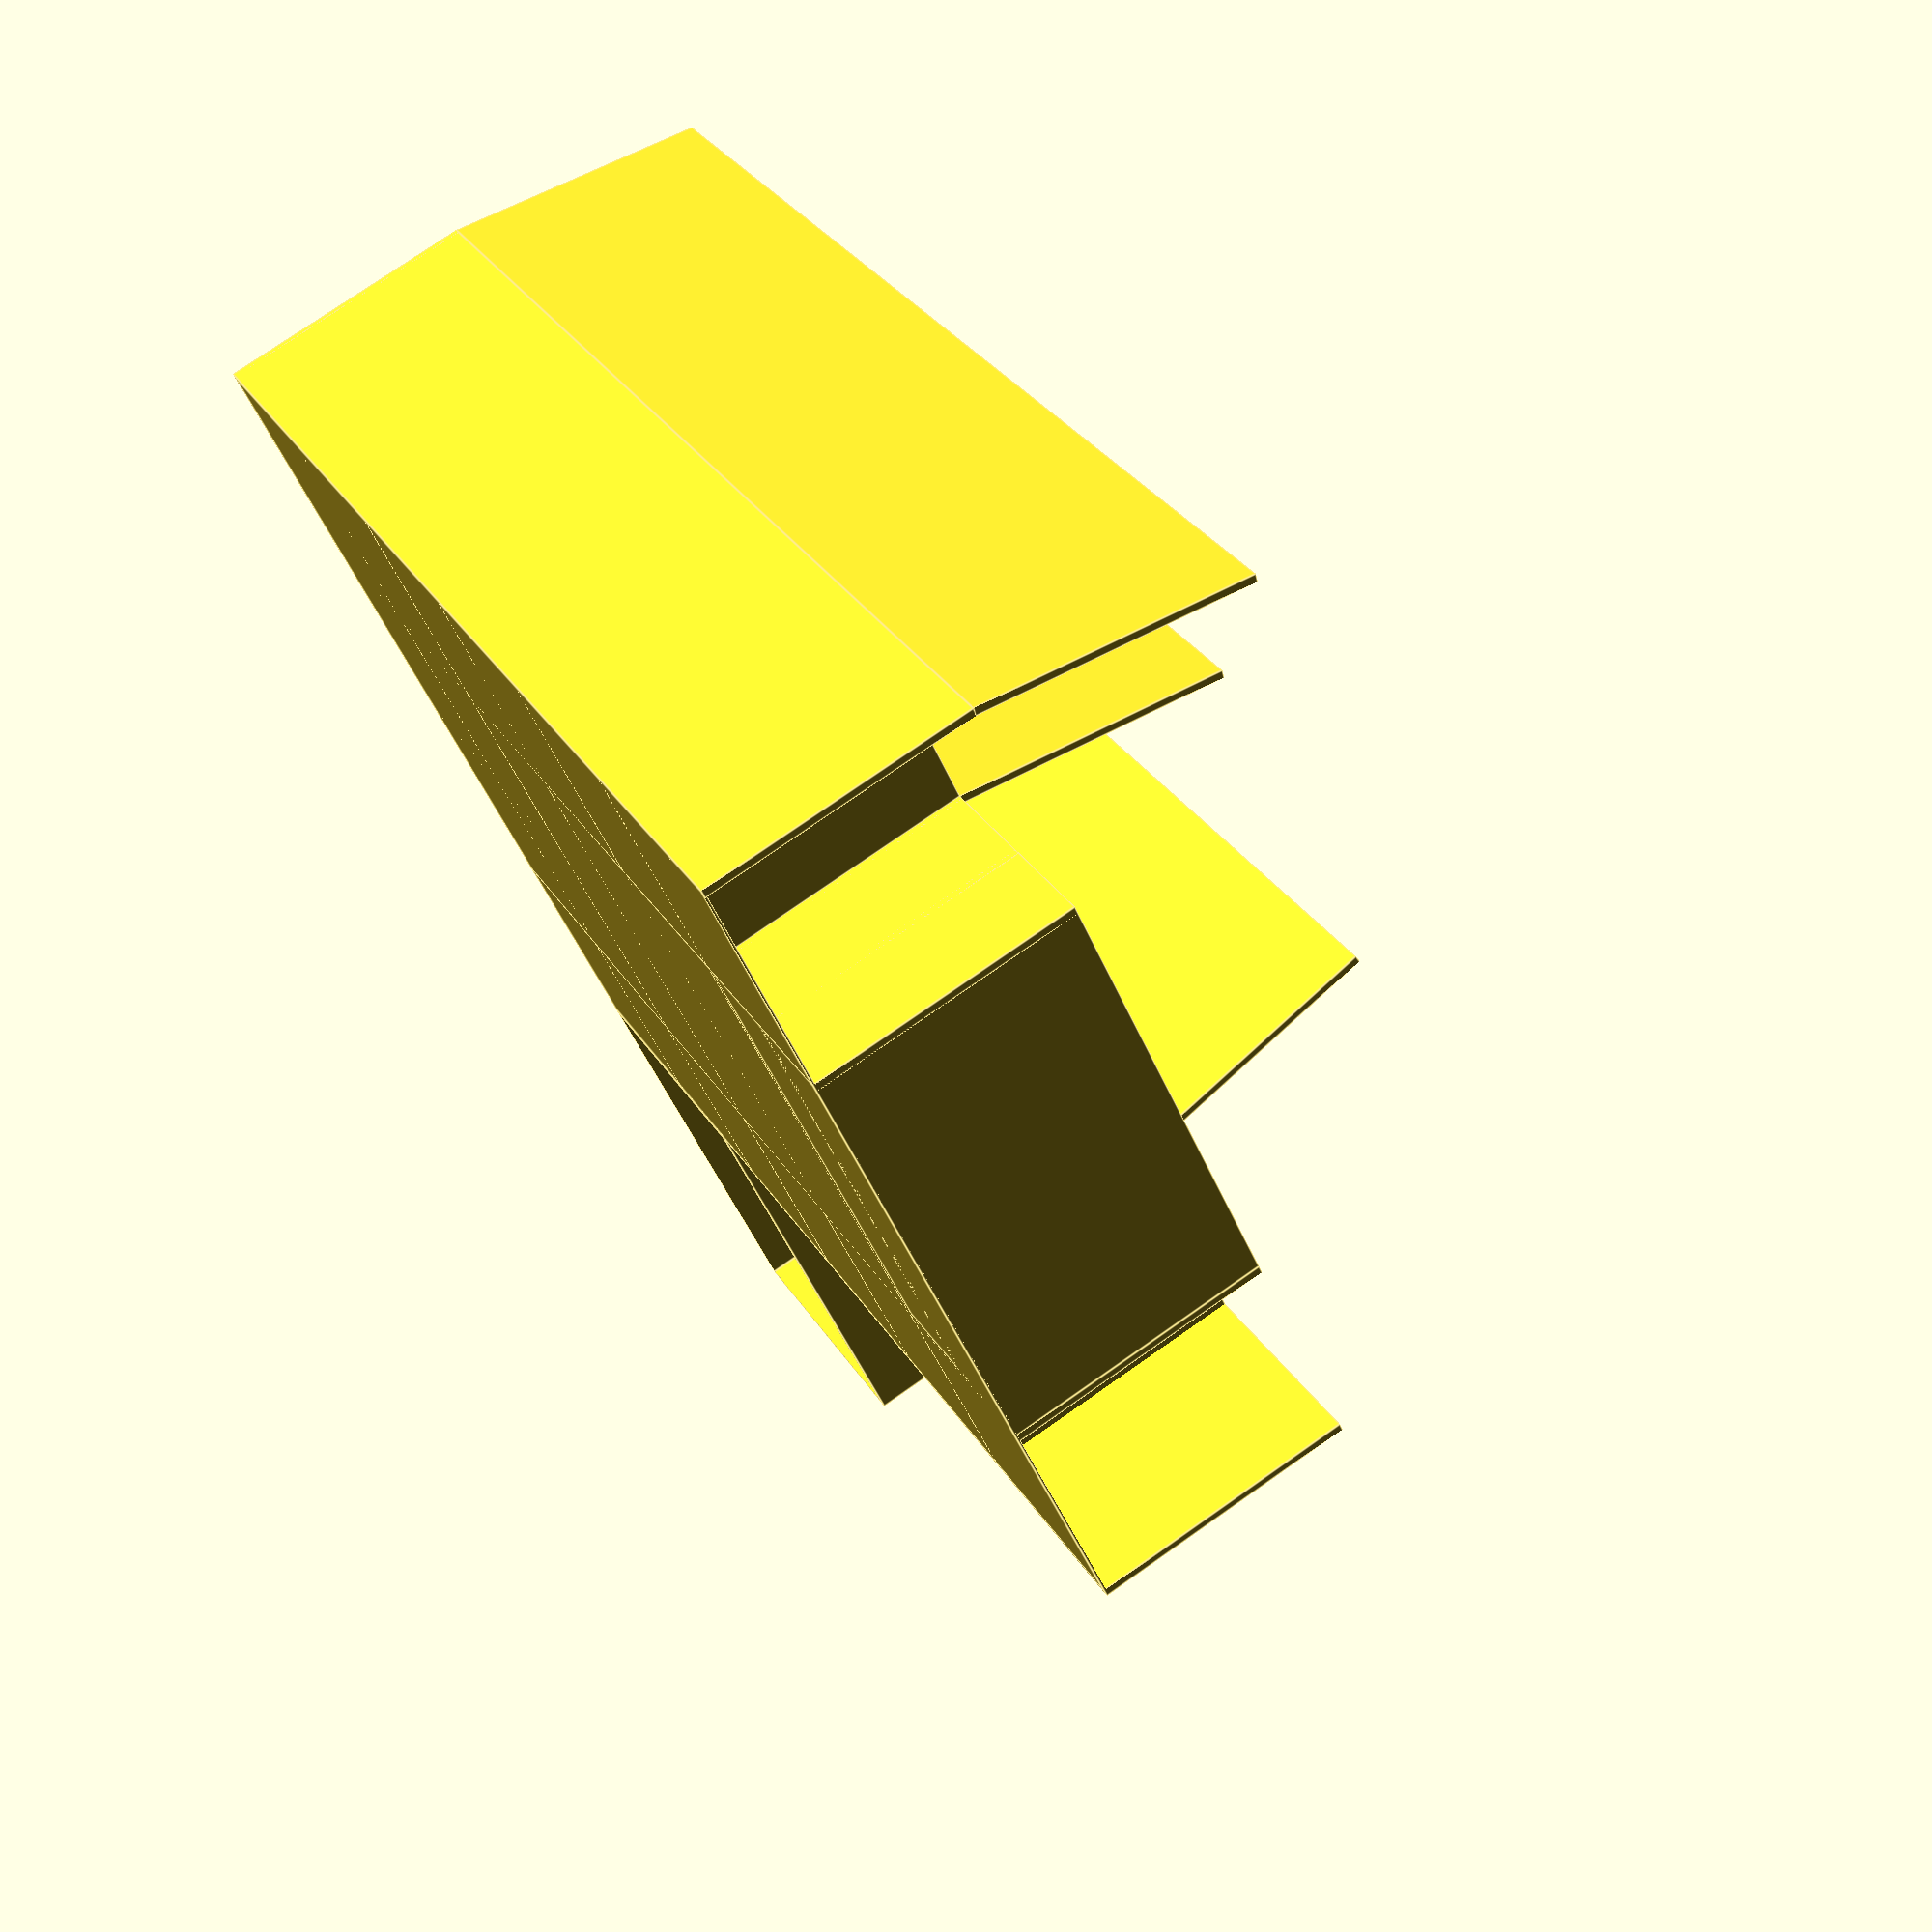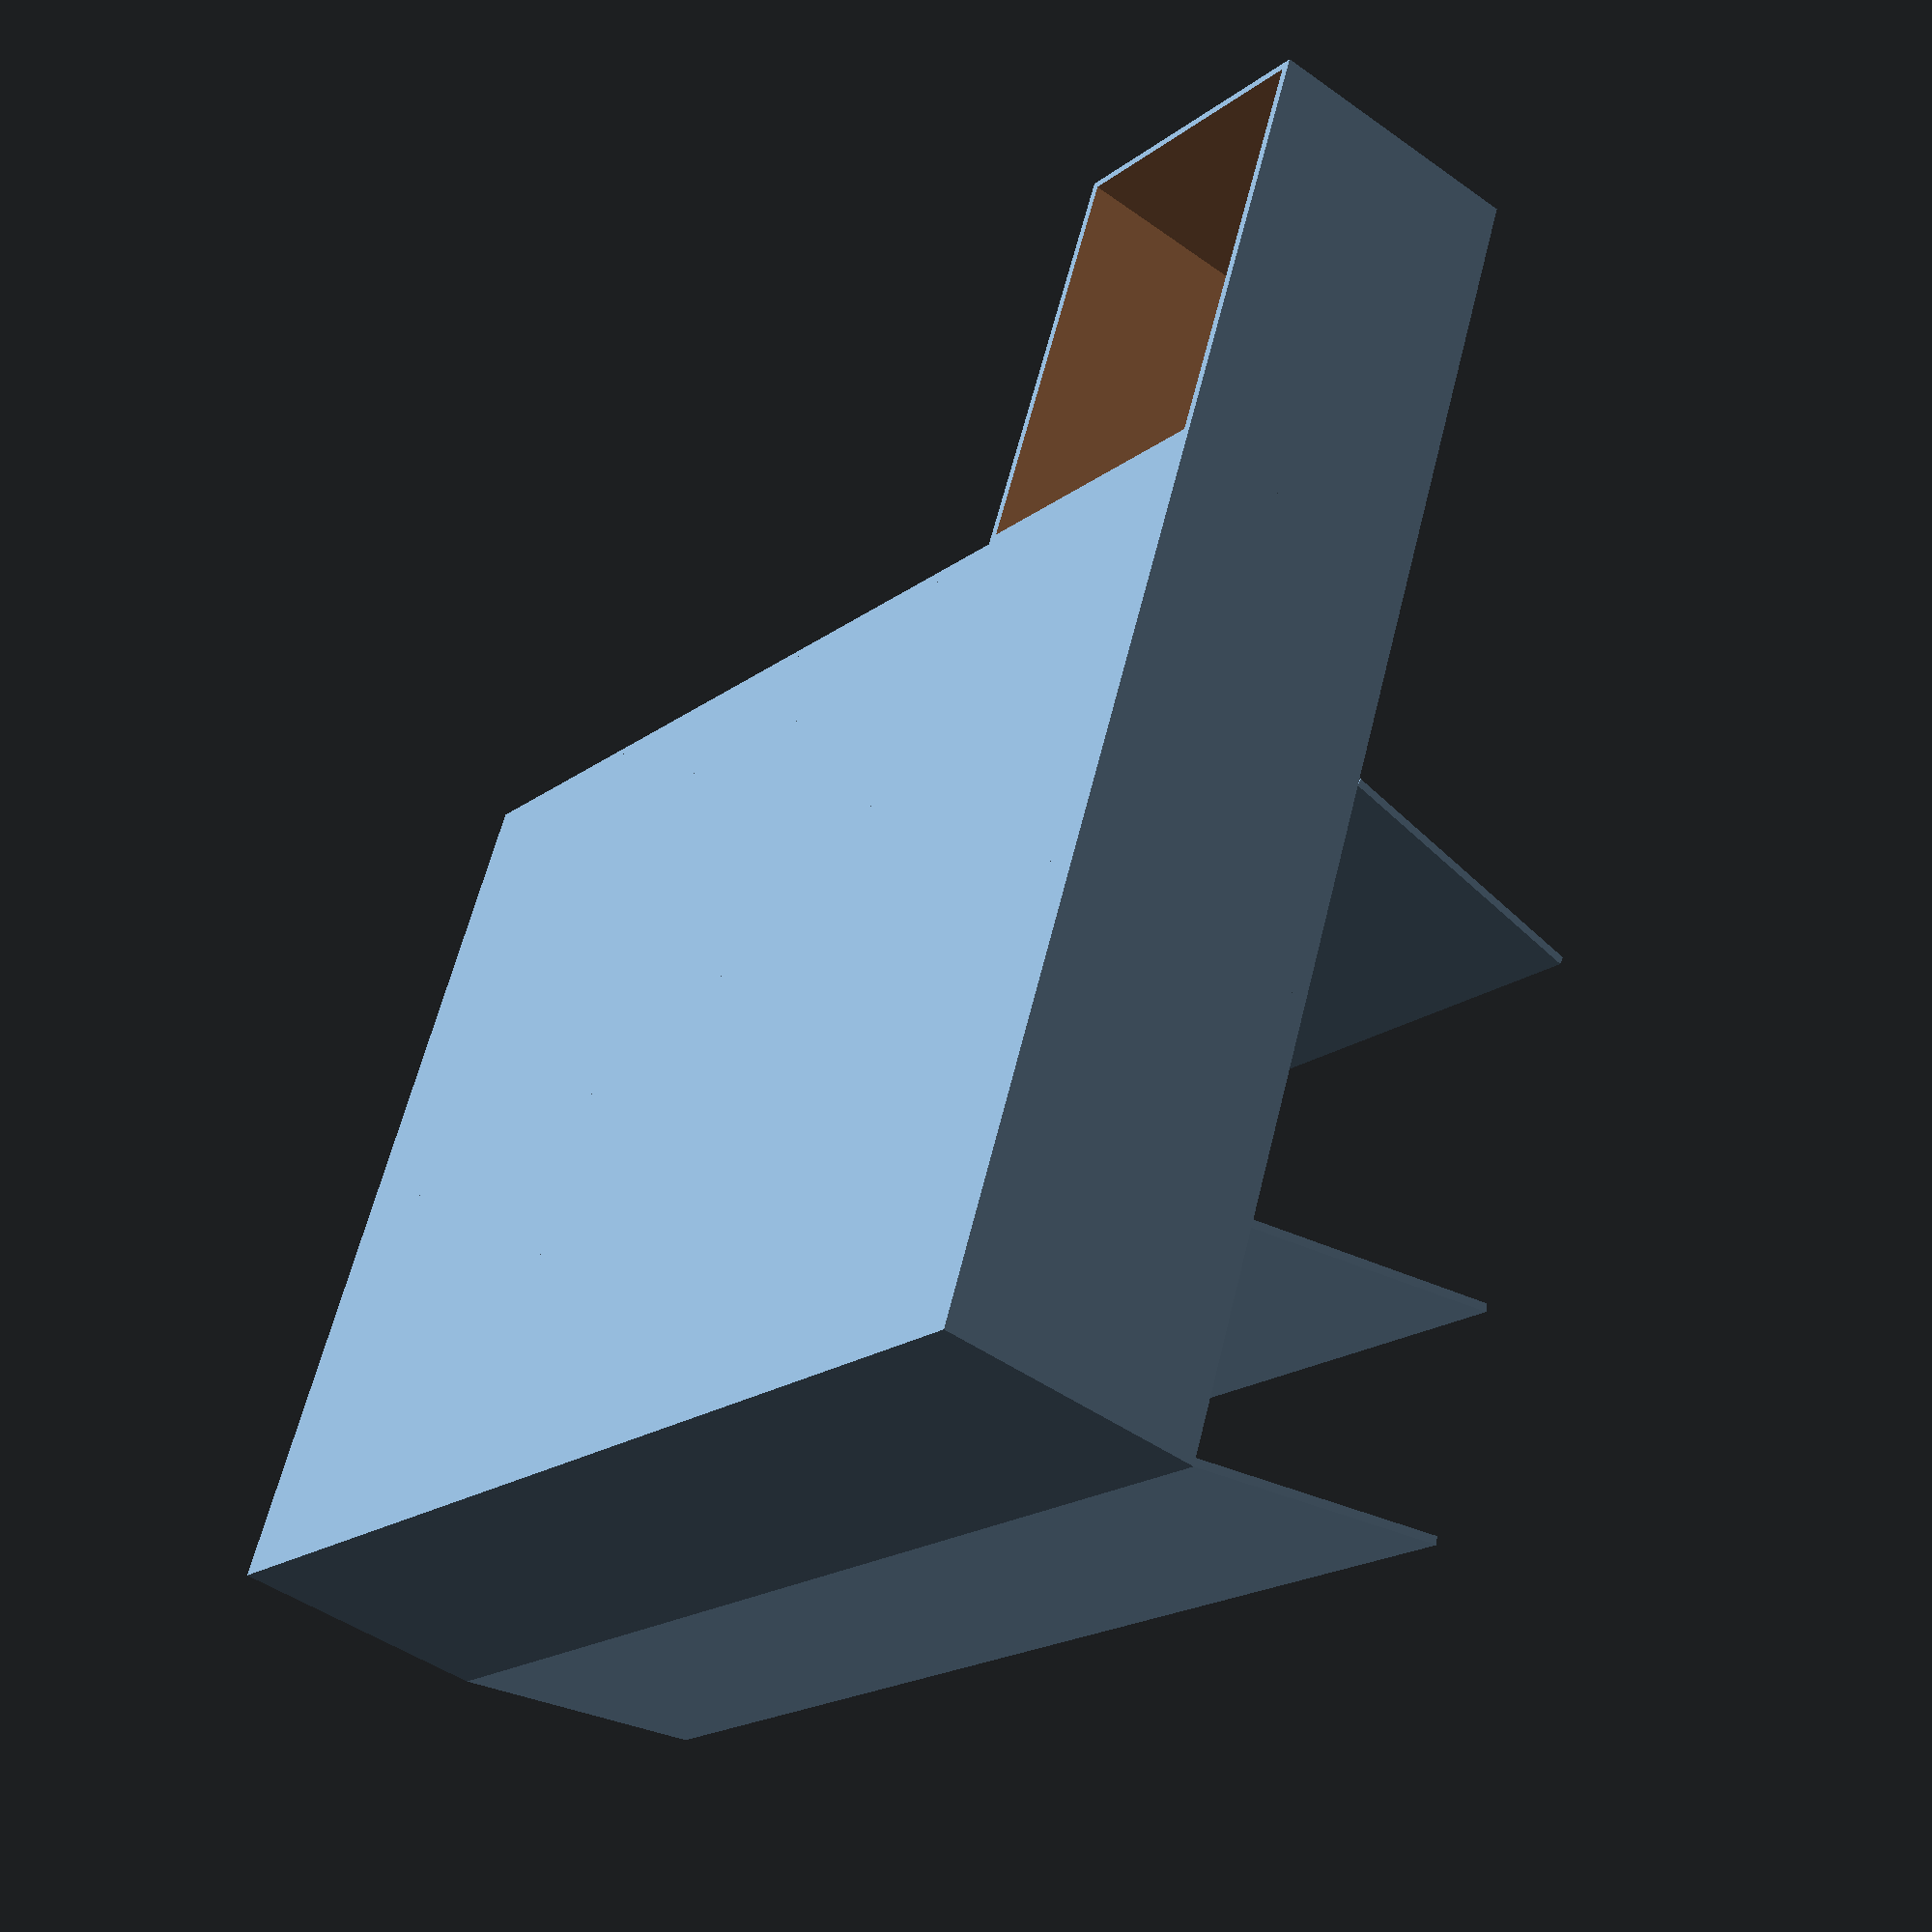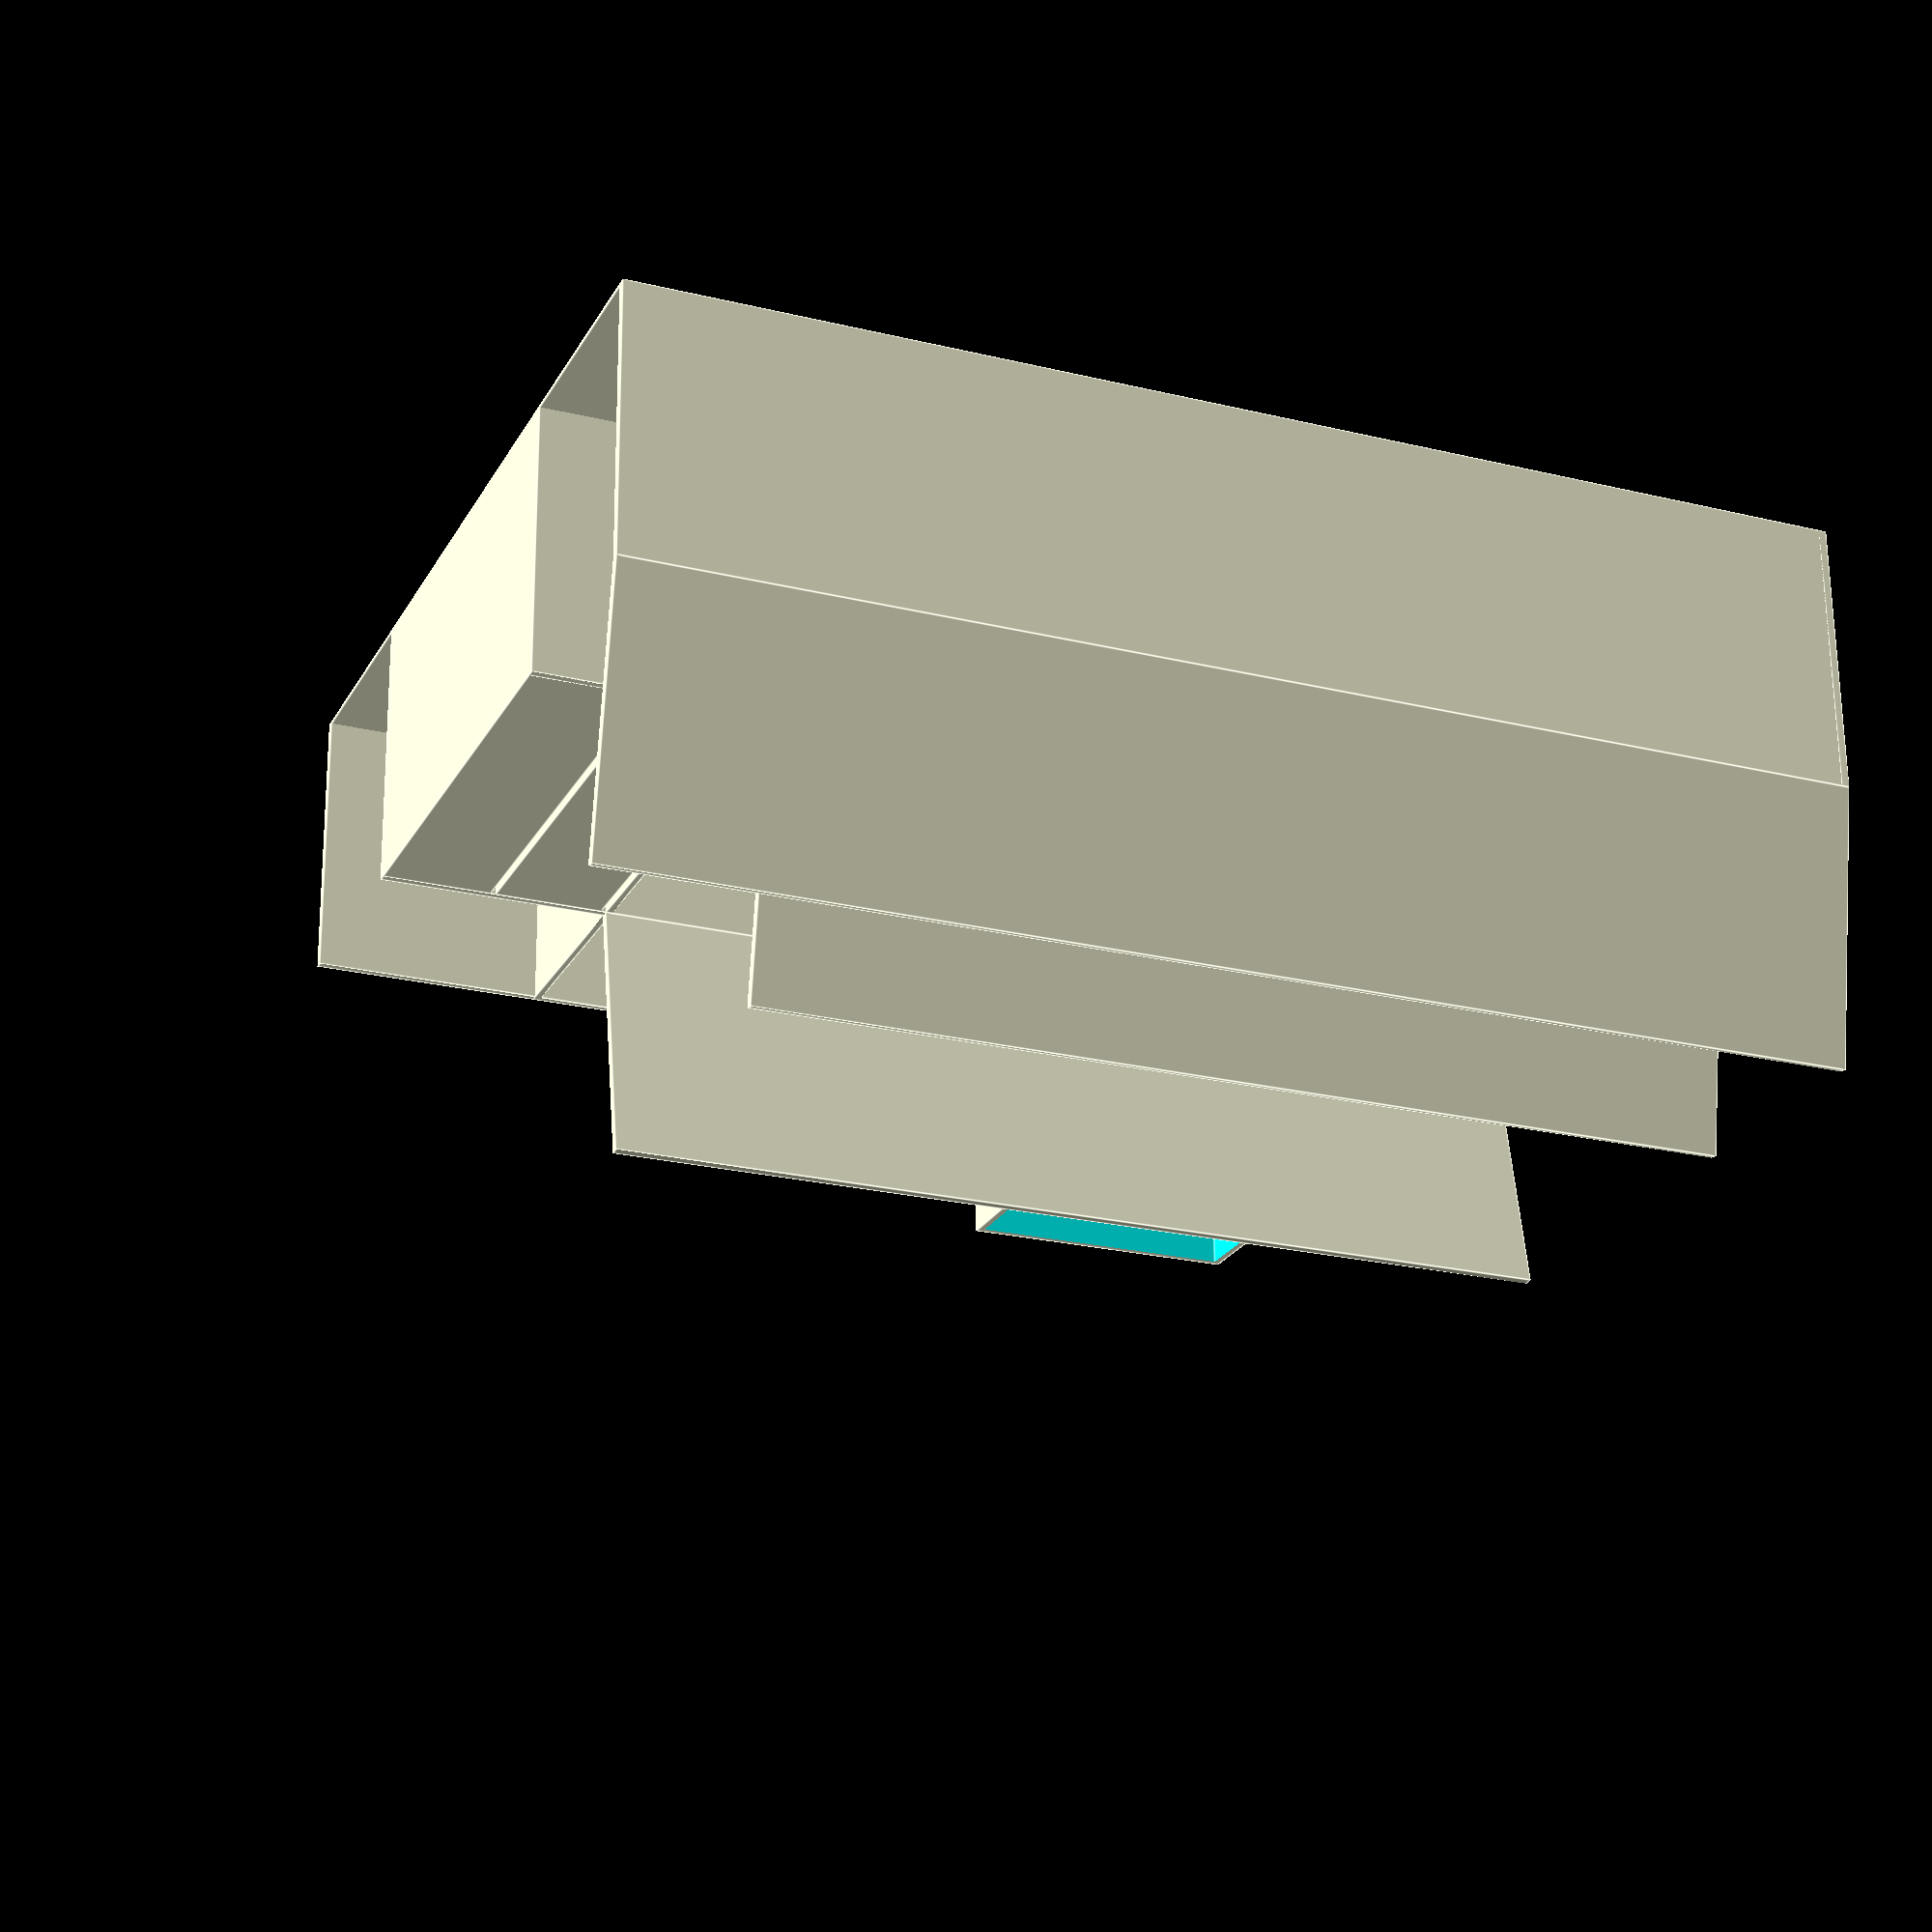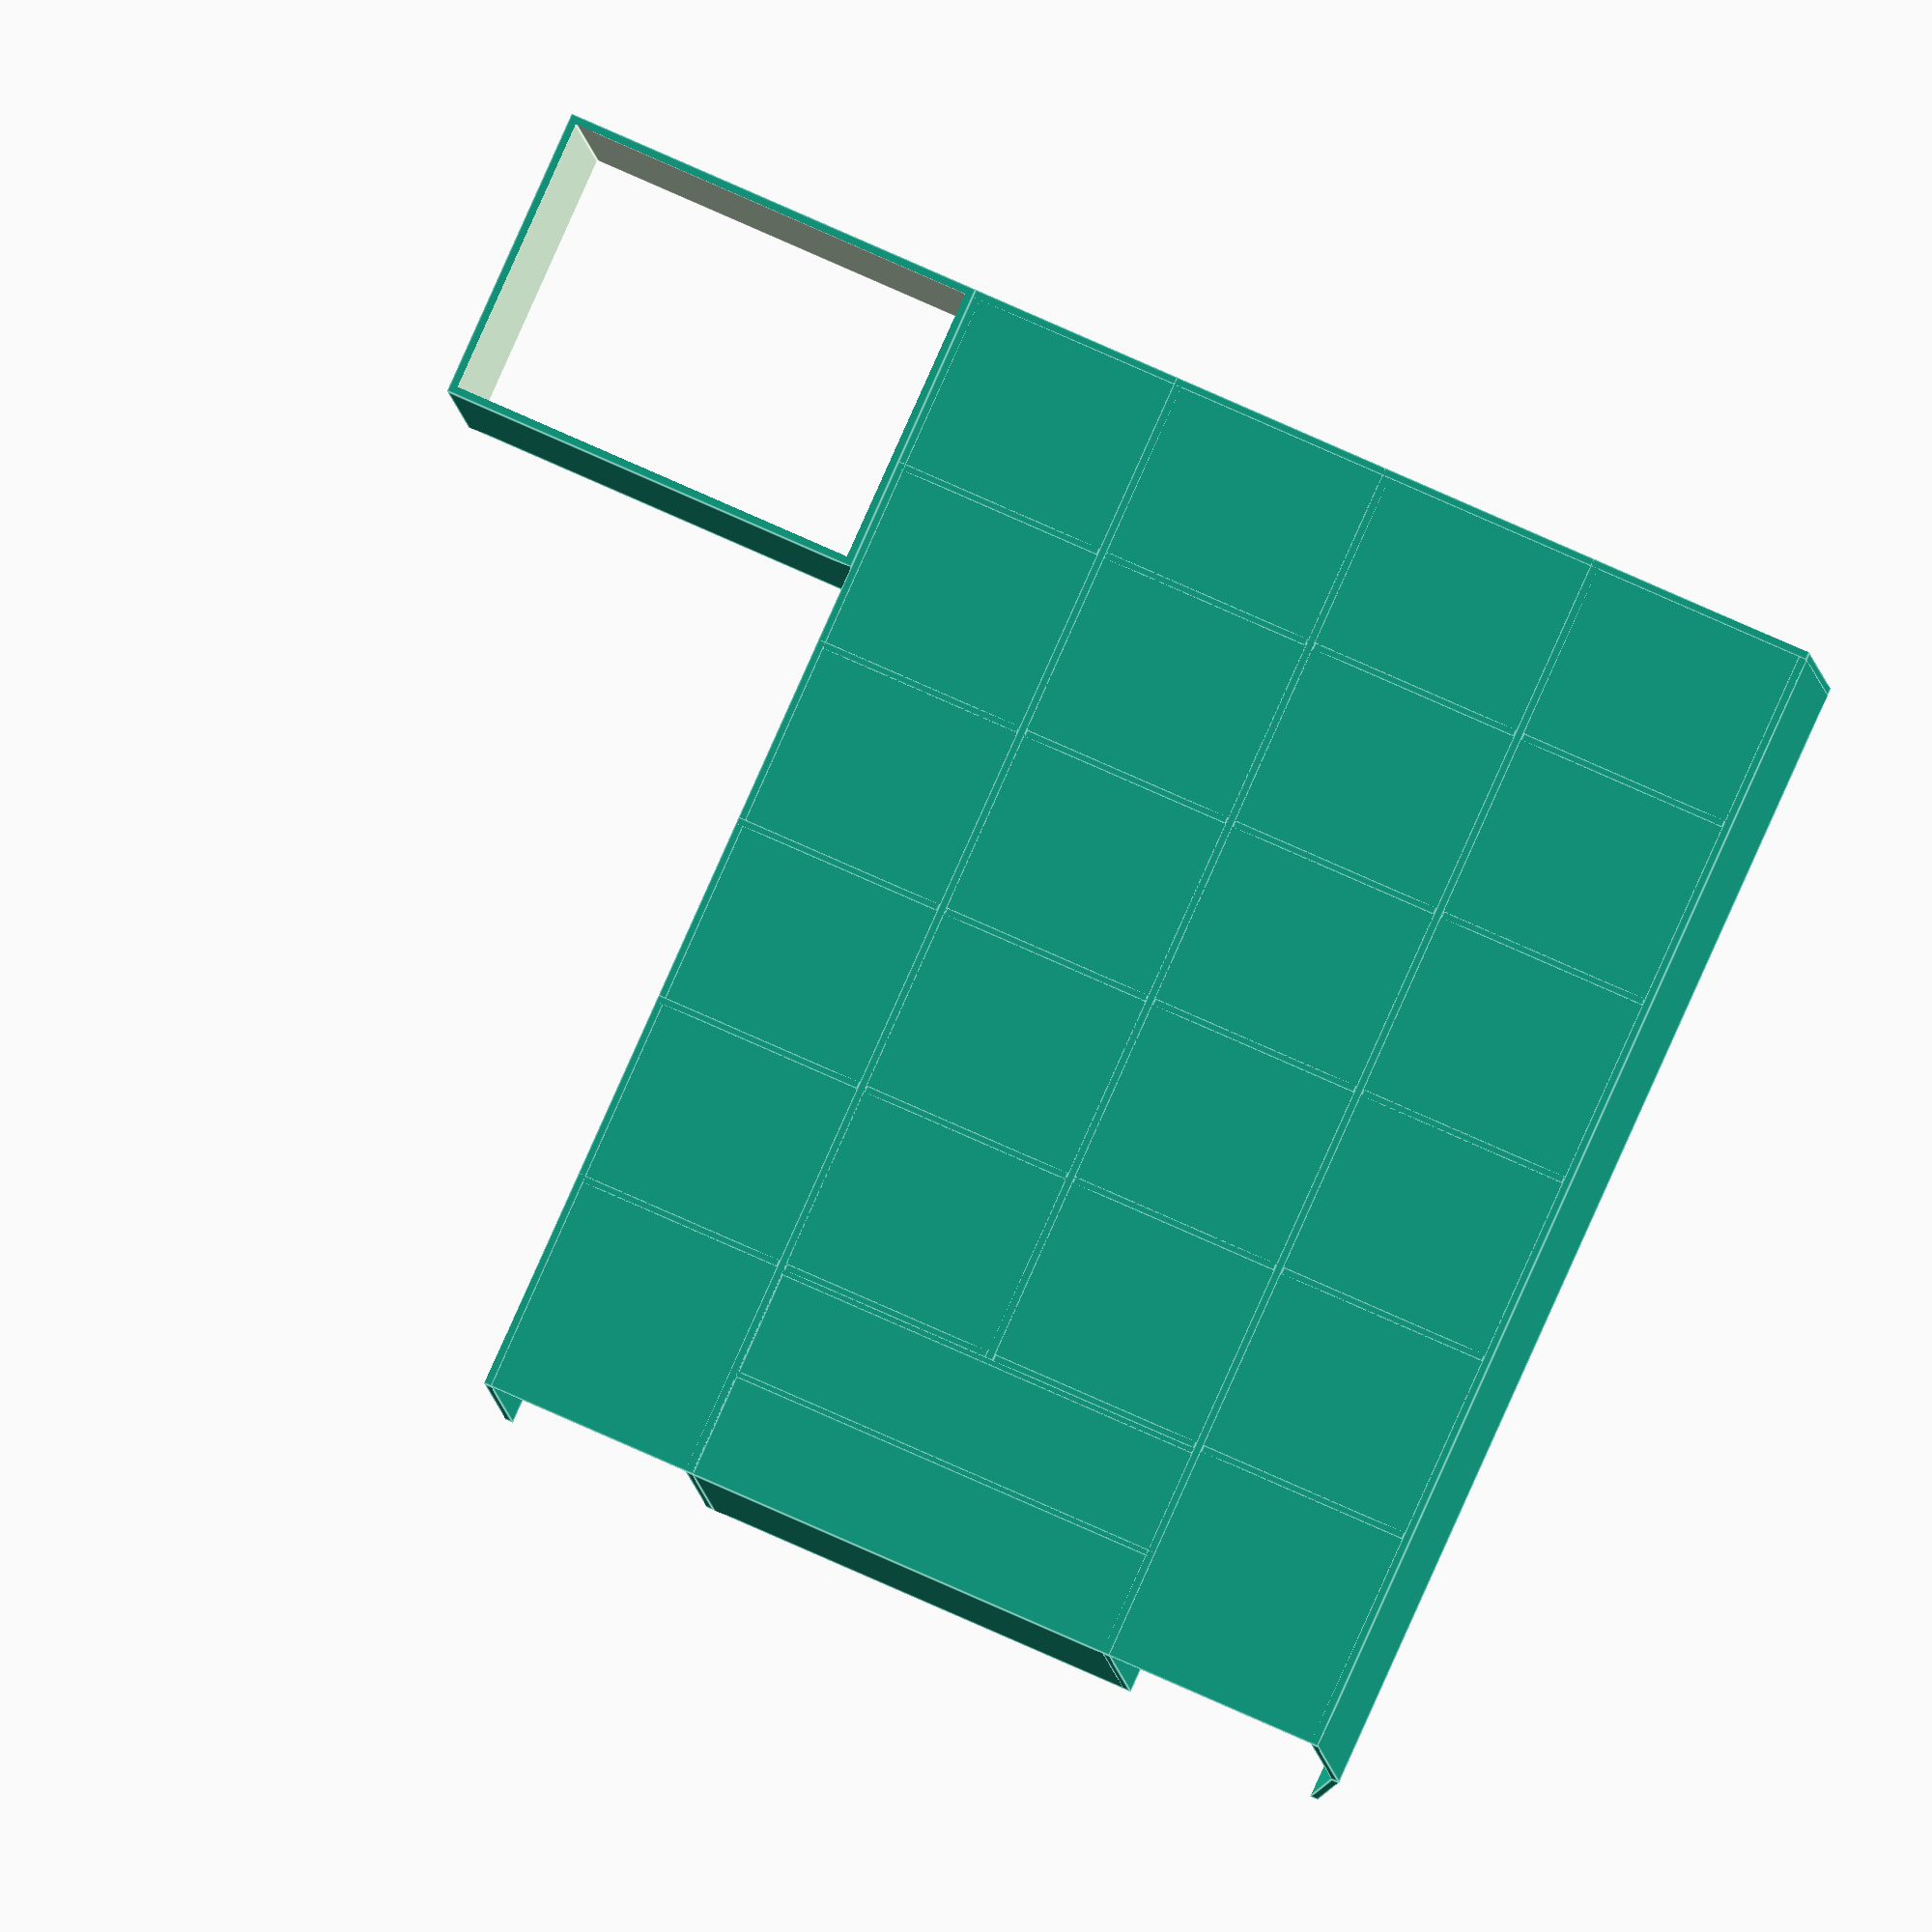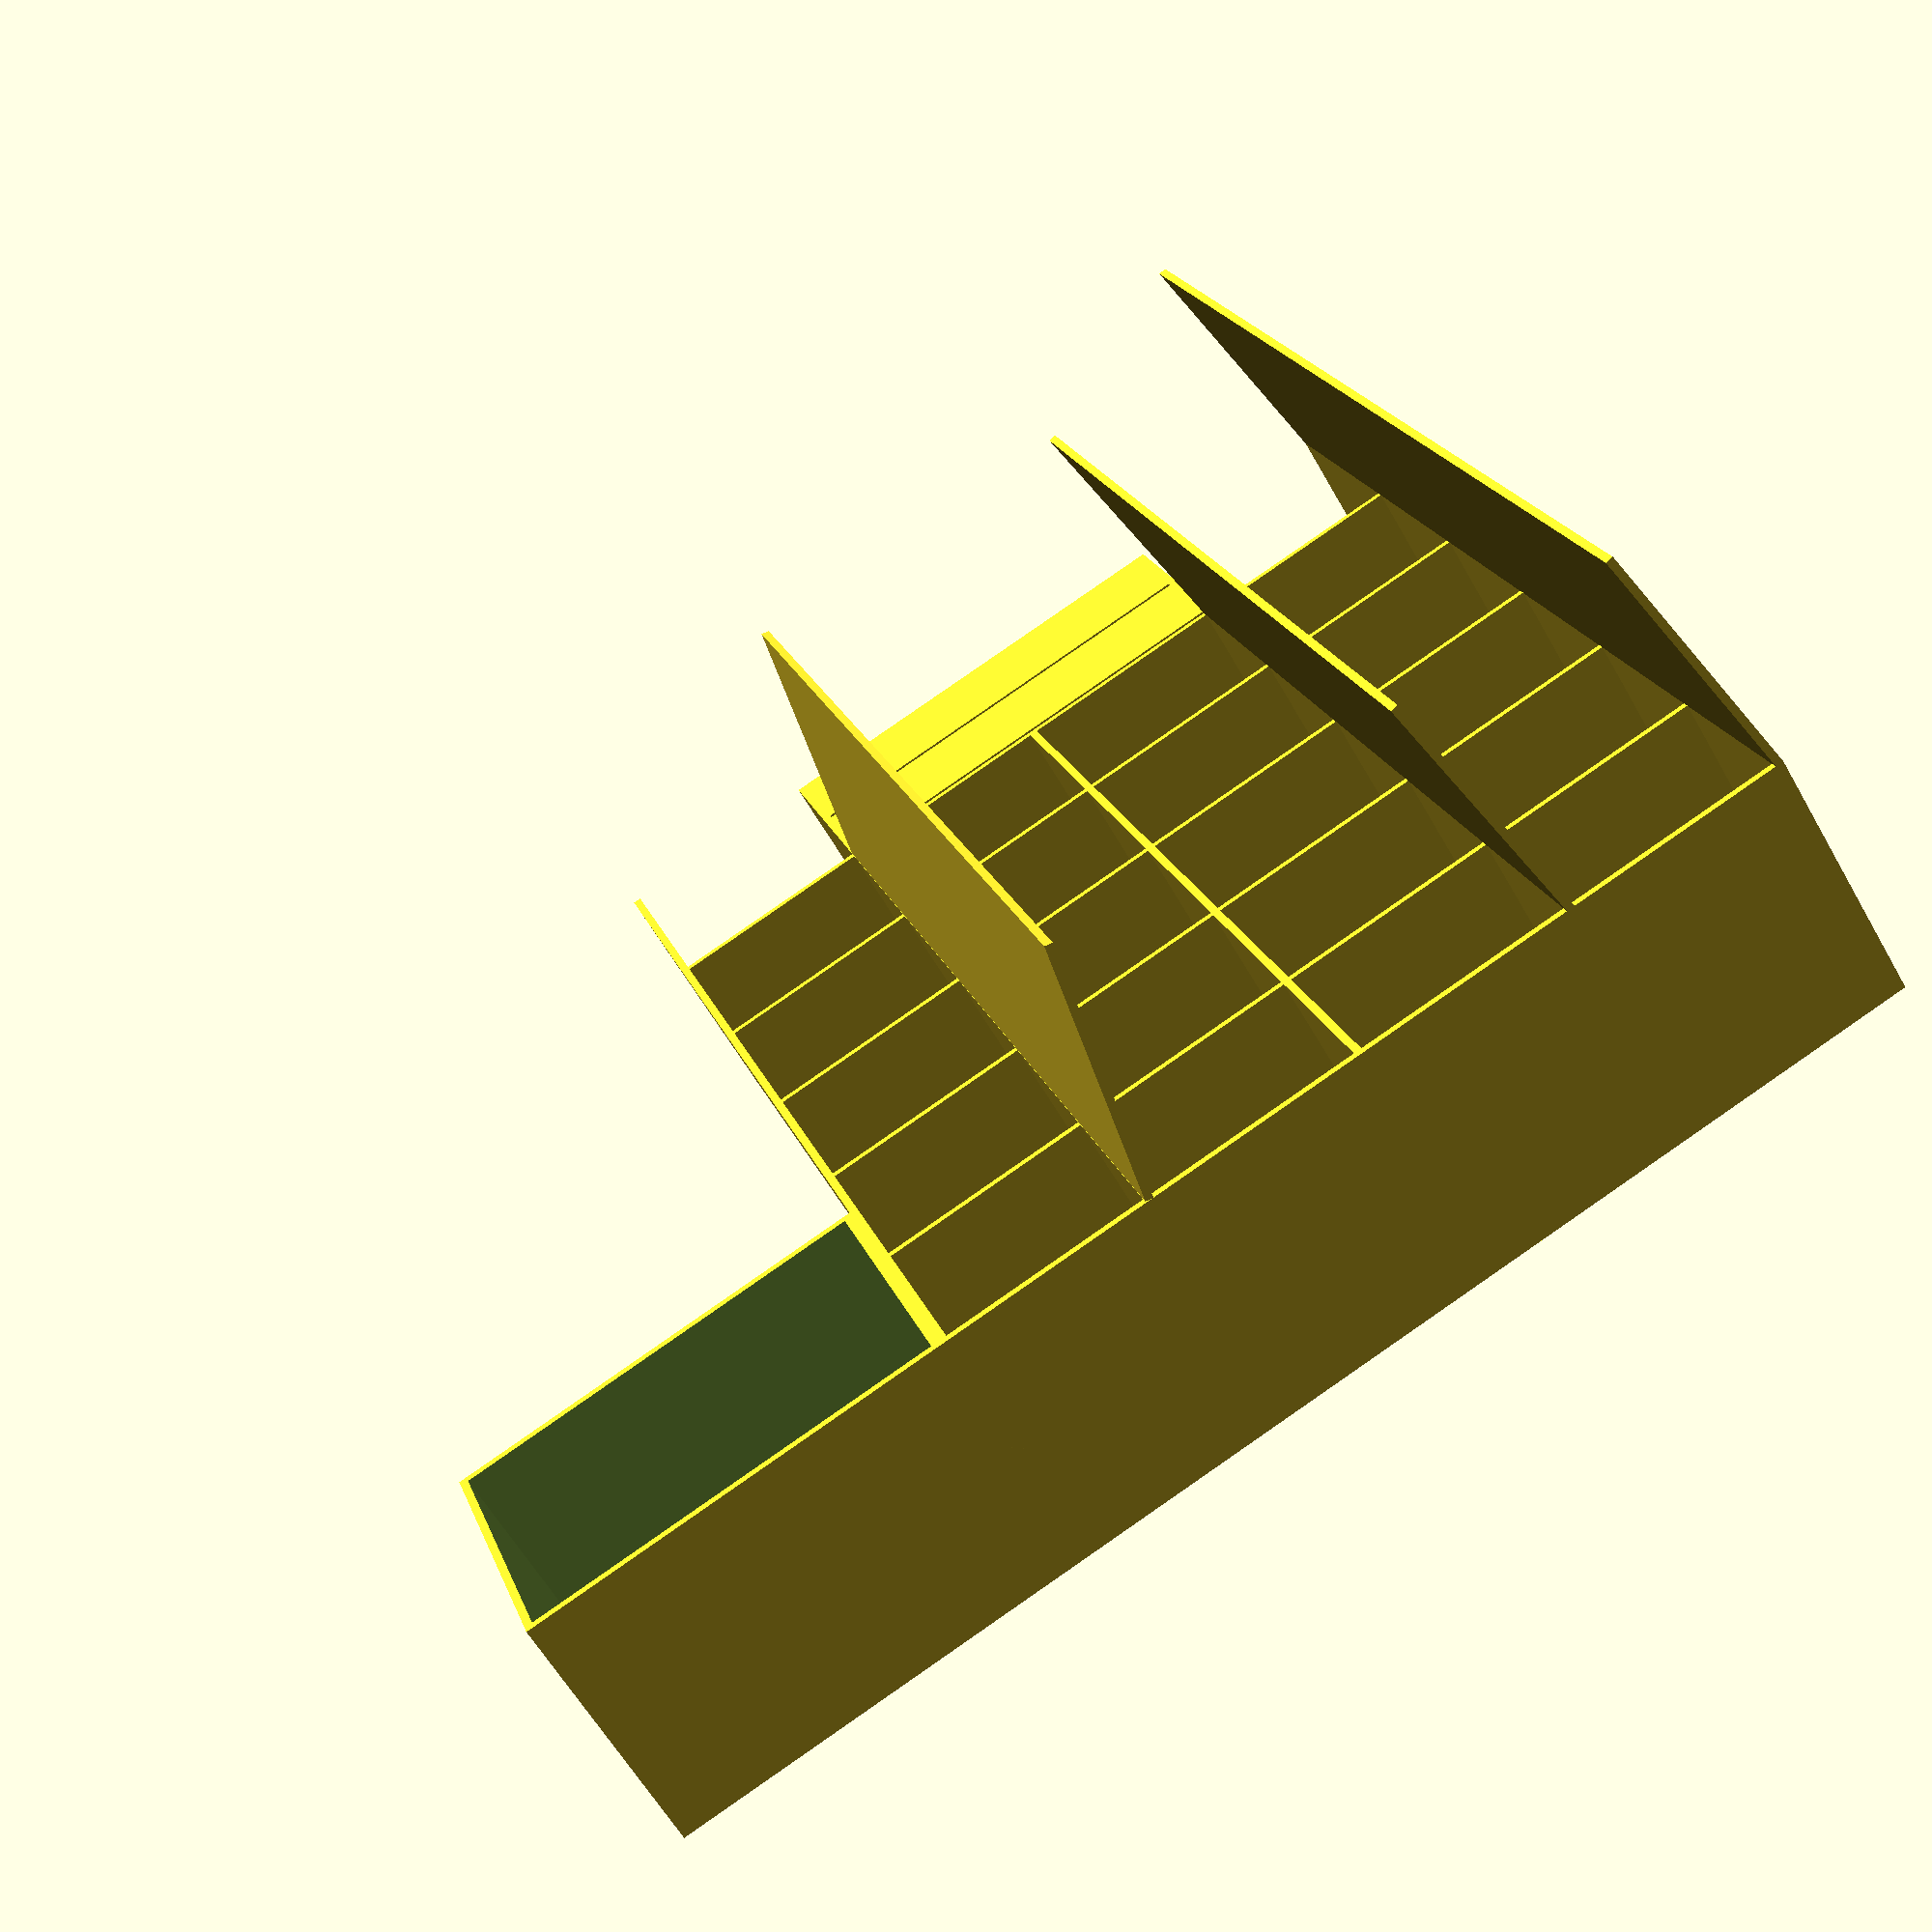
<openscad>
module drawer_column(num_drawers, drawer_width, height, drawer_depth, spacing) {
    drawer_height = height / num_drawers - spacing;
    for (i = [0 : num_drawers - 1]) {
        translate([0, 0, i * (drawer_height + spacing)]) {
            cube([drawer_width, drawer_depth, drawer_height]);
        }
    }
}

module szafa_biuro() {
    grubosc_plyty = 0.18;

    szafa_w = 20.399998;
    szafa_h = 26.8;
    szafa_d = 6.;

    plecowka_d = 0.05;
    inner_d = szafa_d;
    drawer_w = szafa_w / 4 - grubosc_plyty; // grubosc_plyty odjęta przy każdej szufladzie
    drawers_h = 5;
    scale([-1., 1., 1.]) {
        // plecówka
        cube([szafa_w, plecowka_d, szafa_h]);
        // lewa
        cube([grubosc_plyty, szafa_d, szafa_h]);
        // prawa
        translate([szafa_w - grubosc_plyty, 0, 0]) {
            cube([grubosc_plyty, szafa_d, szafa_h]);
        }
        // góra
        translate([0, 0, szafa_h - grubosc_plyty]) {
            cube([szafa_w, szafa_d, grubosc_plyty]);
        }
        // szuflady
        echo(str("szafa_w = ", szafa_w));
        translate([szafa_w / 4, 0, 0]) {
            drawer_column(num_drawers = 2, drawer_width = szafa_w / 2, height = drawers_h, drawer_depth = inner_d, spacing = 0.1);
        }
        // półki lewe
        for (i = [0 : 1]) {
            translate([grubosc_plyty + i * (grubosc_plyty + drawer_w), 0, drawers_h]) {
                // magic spacing to make it look like shelves
                drawer_column(num_drawers = 5, drawer_width = drawer_w, height = szafa_h - drawers_h, drawer_depth = inner_d, spacing = 4.2);
            }
        }
        // lewy pionowy środek półek
        translate([szafa_w / 4, 0, 0]) {
            cube([grubosc_plyty, inner_d, szafa_h]);
        }
        translate([0, szafa_d, 0]) {
            rotate([0, 0, -10]) {
                cube([grubosc_plyty, inner_d, szafa_h]);
            }
        }
        //---
        // pionowy środek
        translate([szafa_w / 2, 0, drawers_h]) {
            cube([grubosc_plyty, inner_d, szafa_h - drawers_h]);
        }
        translate([szafa_w / 4, szafa_d, drawers_h]) {
            rotate([0, 0, -10]) {
                cube([grubosc_plyty, inner_d, szafa_h - drawers_h]);
            }
        }
        translate([3 * szafa_w / 4, szafa_d, drawers_h]) {
            rotate([0, 0, 10]) {
                cube([grubosc_plyty, inner_d, szafa_h - drawers_h]);
            }
        }
        //---
        // półki prawe
        translate([szafa_w / 2, 0, 0]) {
            for (i = [0 : 1]) {
                translate([grubosc_plyty + i * (grubosc_plyty + drawer_w), 0, drawers_h]) {
                    // magic spacing to make it look like shelves
                    drawer_column(num_drawers = 5, drawer_width = drawer_w, height = szafa_h - drawers_h, drawer_depth = inner_d, spacing = 4.2);
                }
            }
            // prawy pionowy środek półek
            translate([szafa_w / 4, 0, 0]) {
                cube([grubosc_plyty, inner_d, szafa_h]);
            }
        }
        door_h = 20.;
        bonus_size = [9.2 + .69, szafa_d, szafa_h - door_h];
        translate([szafa_w, 0., door_h] + bonus_size / 2) {
            difference() {
                cube(bonus_size, center = true);
                cube(bonus_size - 2 * grubosc_plyty * [1, -1, 1], center = true);
            }
        }
        // without doors for a walkway
        //        translate([szafa_w - grubosc_plyty, szafa_d, 0]) {
        //            rotate([0, 0, 10]) {
        //                cube([grubosc_plyty, inner_d, szafa_h]);
        //            }
        //        }
        //        translate([7 * szafa_w / 8, 1.2 * szafa_d, szafa_h/2]) {
        //            rotate([0, 90, 0]) {
        //                scale([0.1, 0.1, 0.1]) {
        //                    text("brak drzwi ↓");
        //                }
        //            }
        //        }
    }
}
szafa_biuro();

</openscad>
<views>
elev=150.5 azim=114.7 roll=25.7 proj=p view=edges
elev=198.9 azim=287.1 roll=215.8 proj=p view=solid
elev=202.7 azim=1.3 roll=292.7 proj=p view=edges
elev=275.7 azim=185.0 roll=204.1 proj=o view=edges
elev=339.4 azim=329.2 roll=343.3 proj=p view=wireframe
</views>
